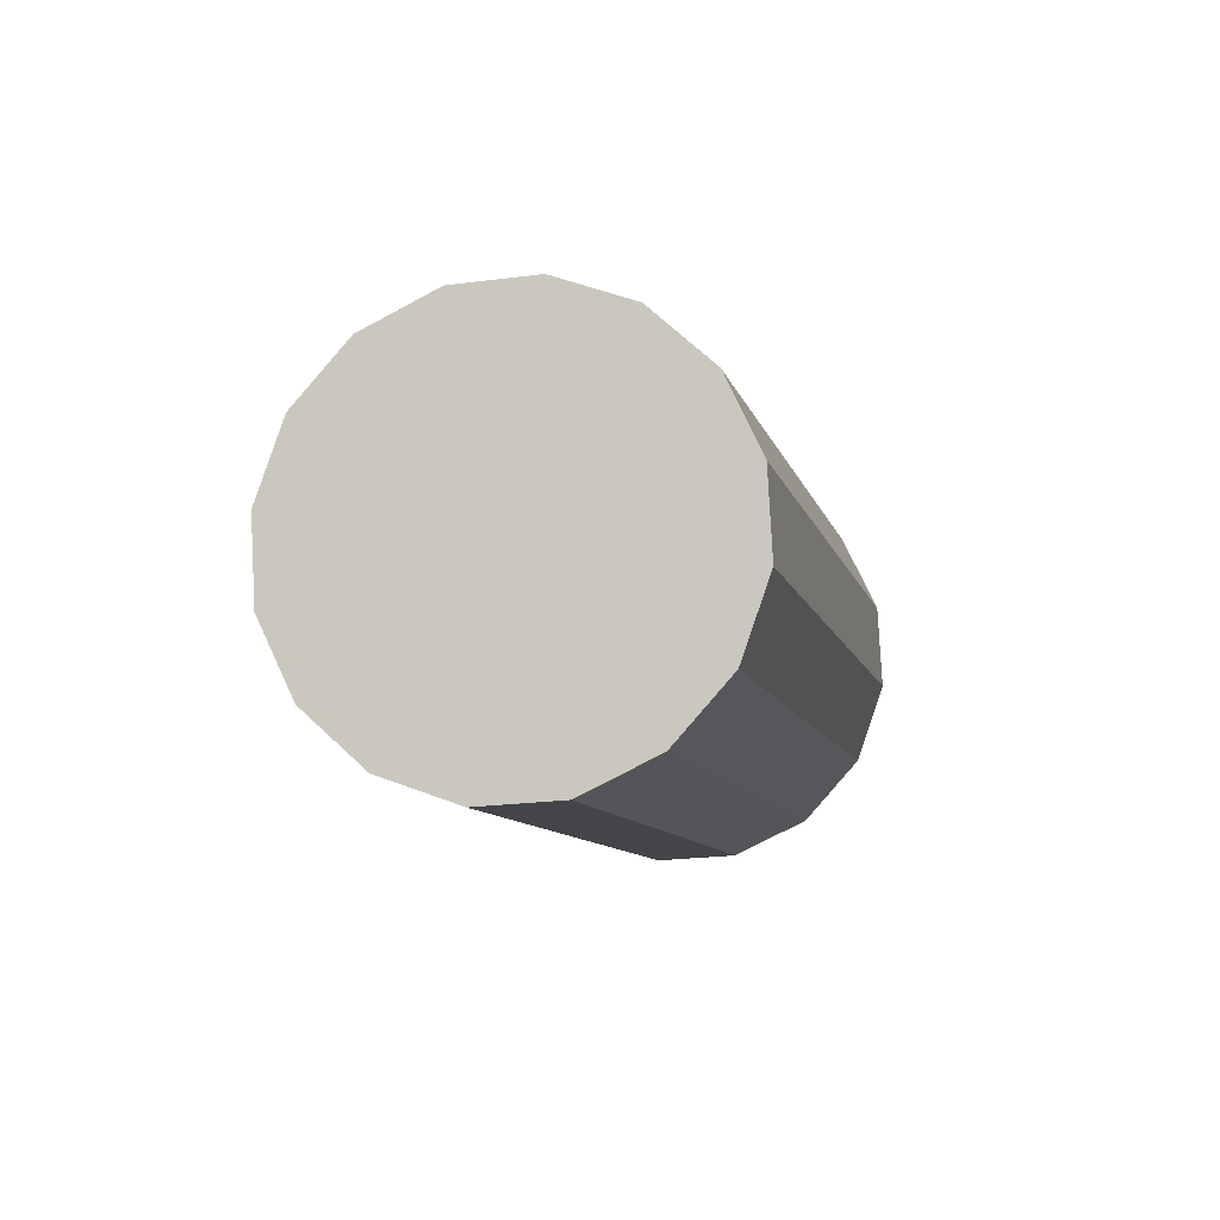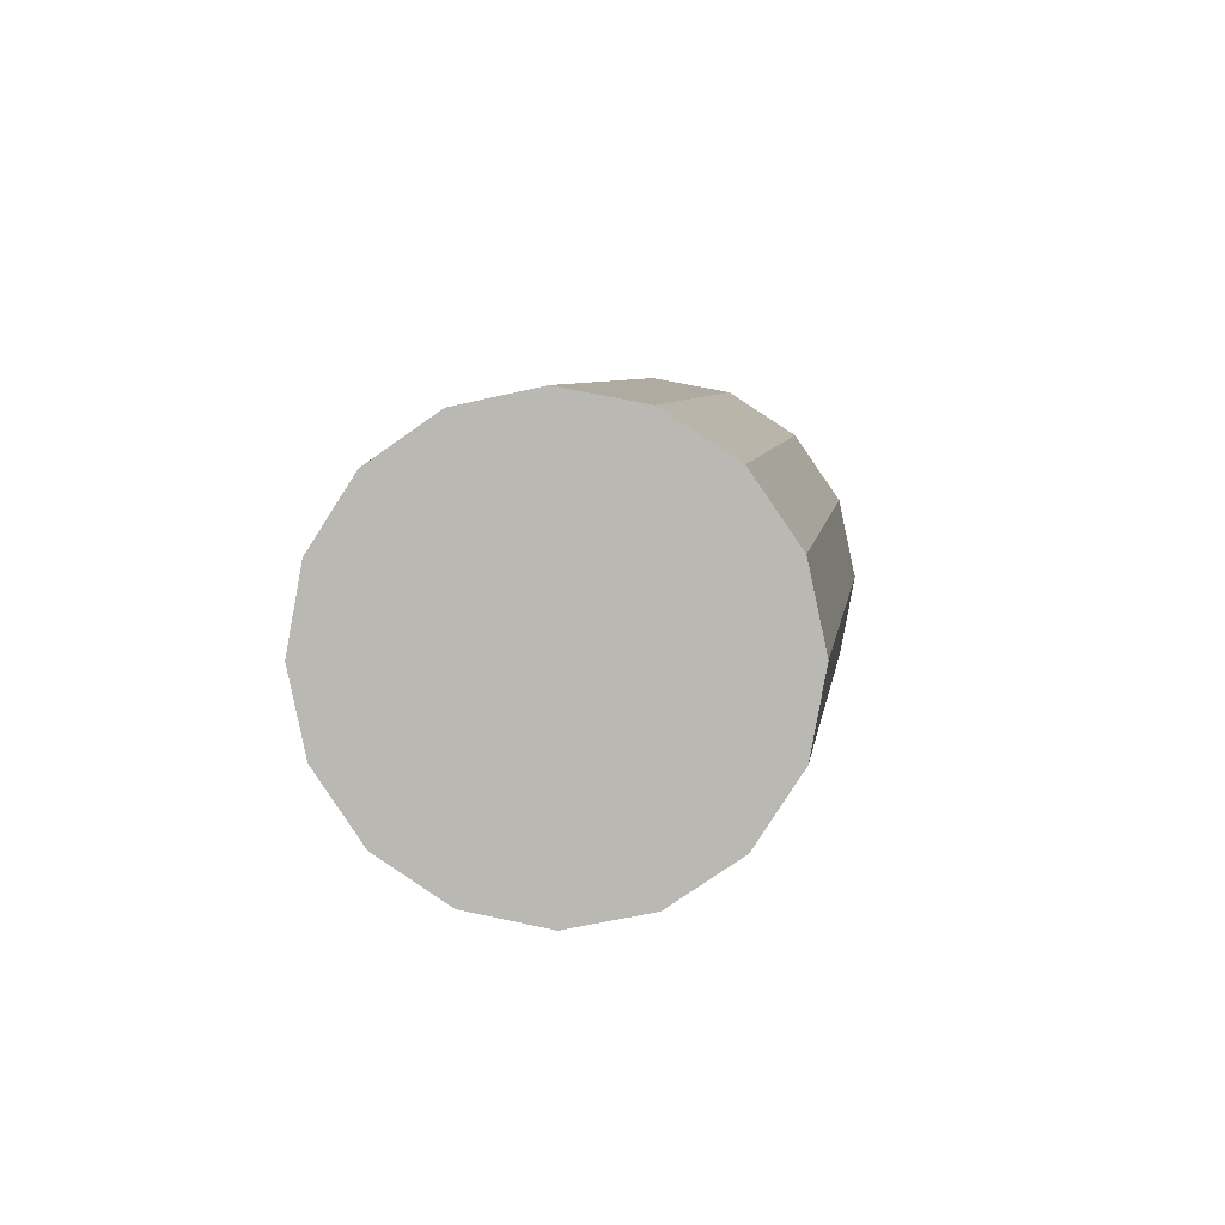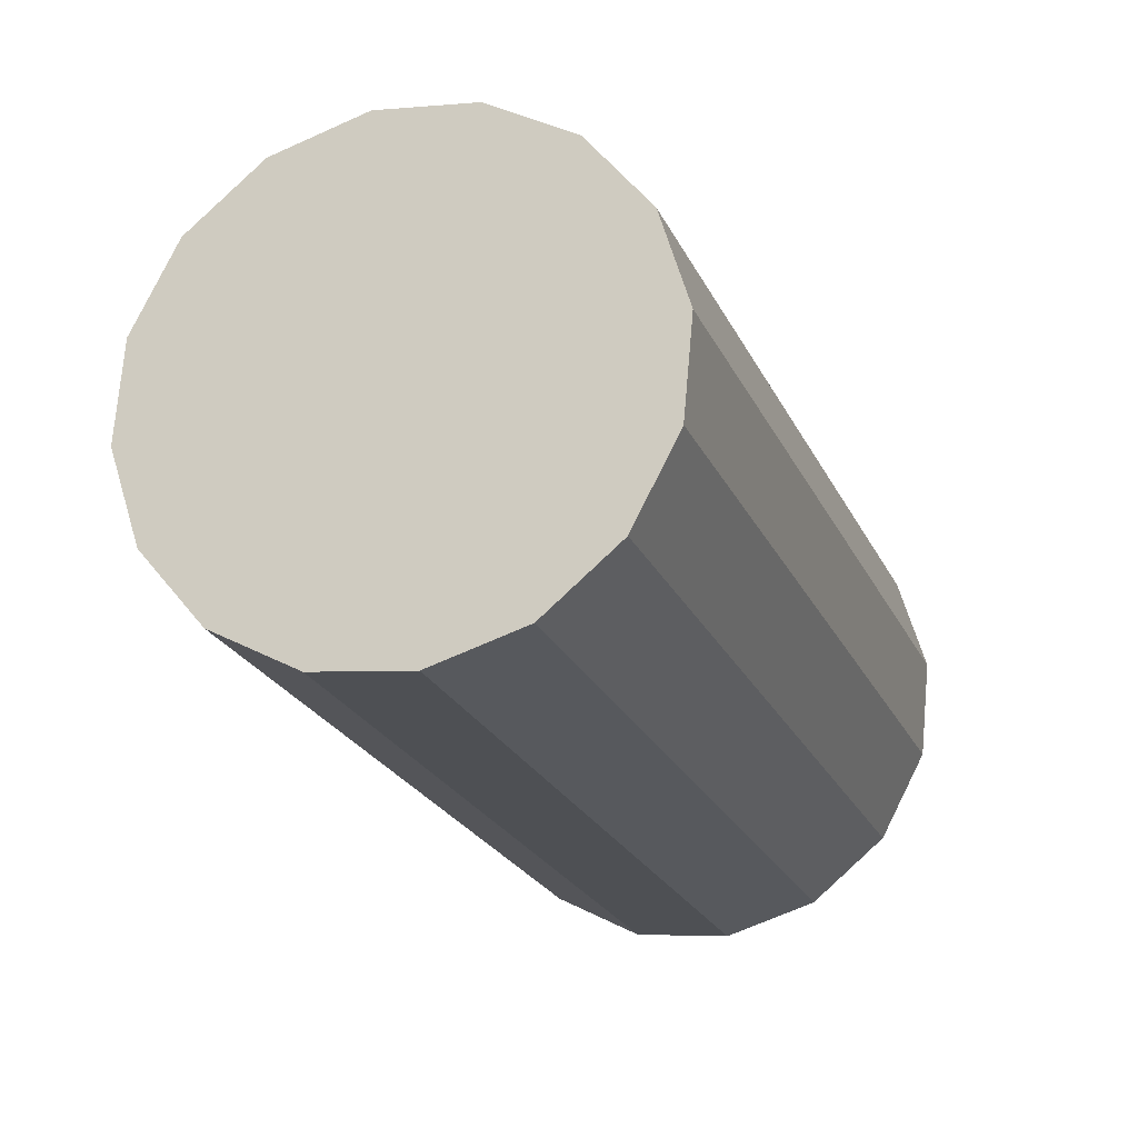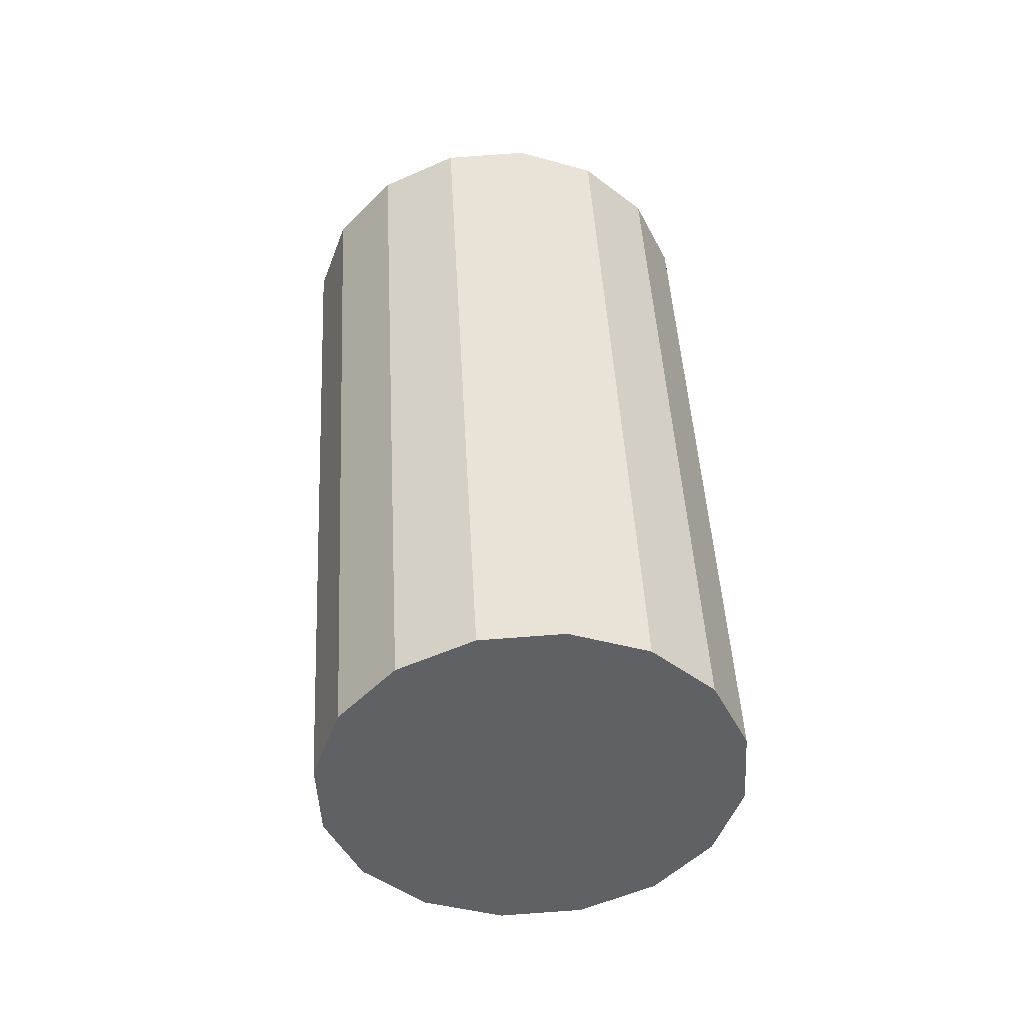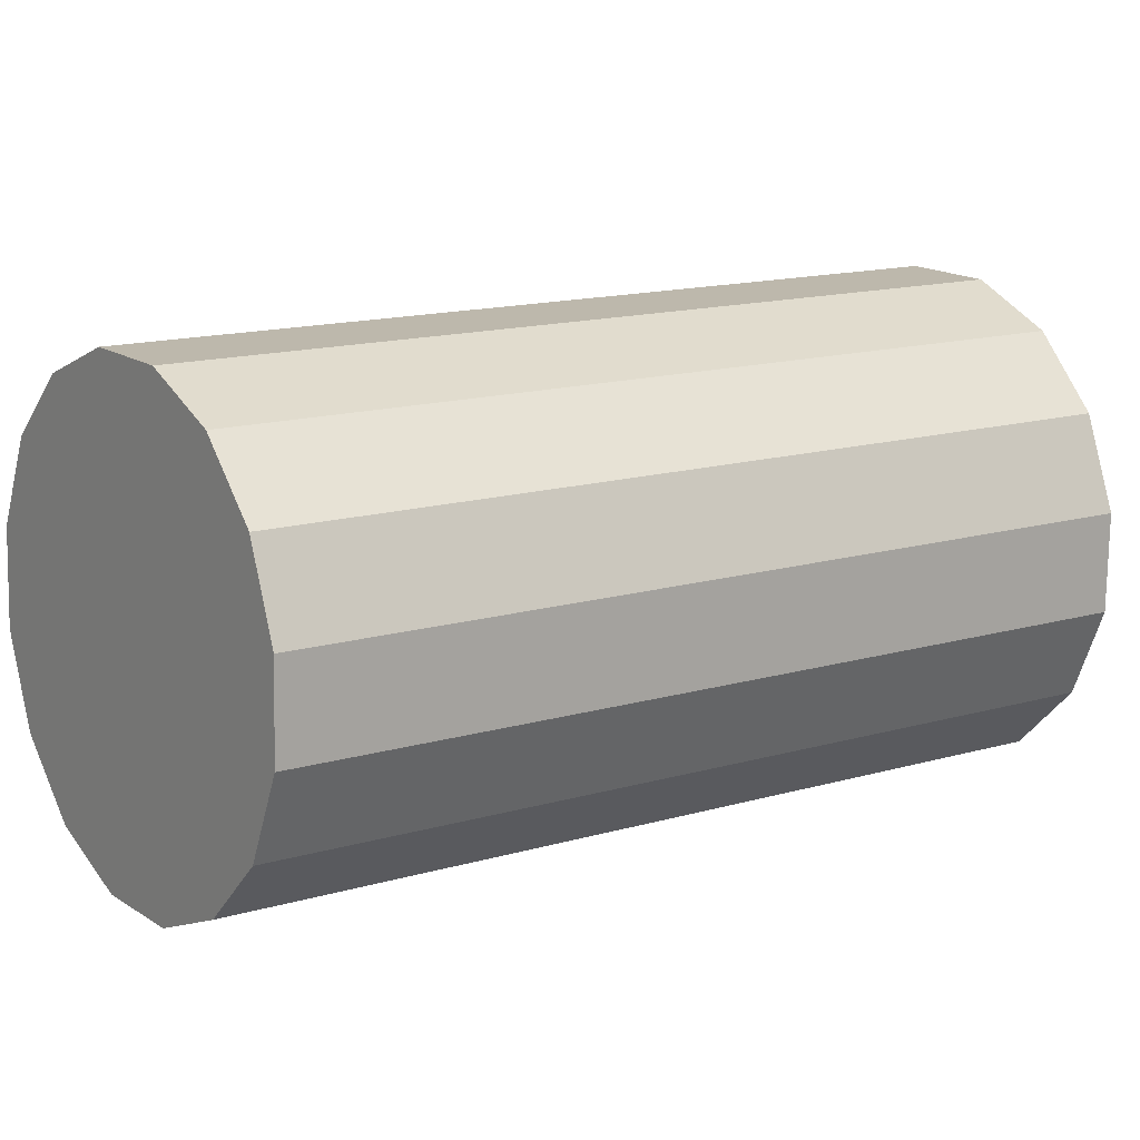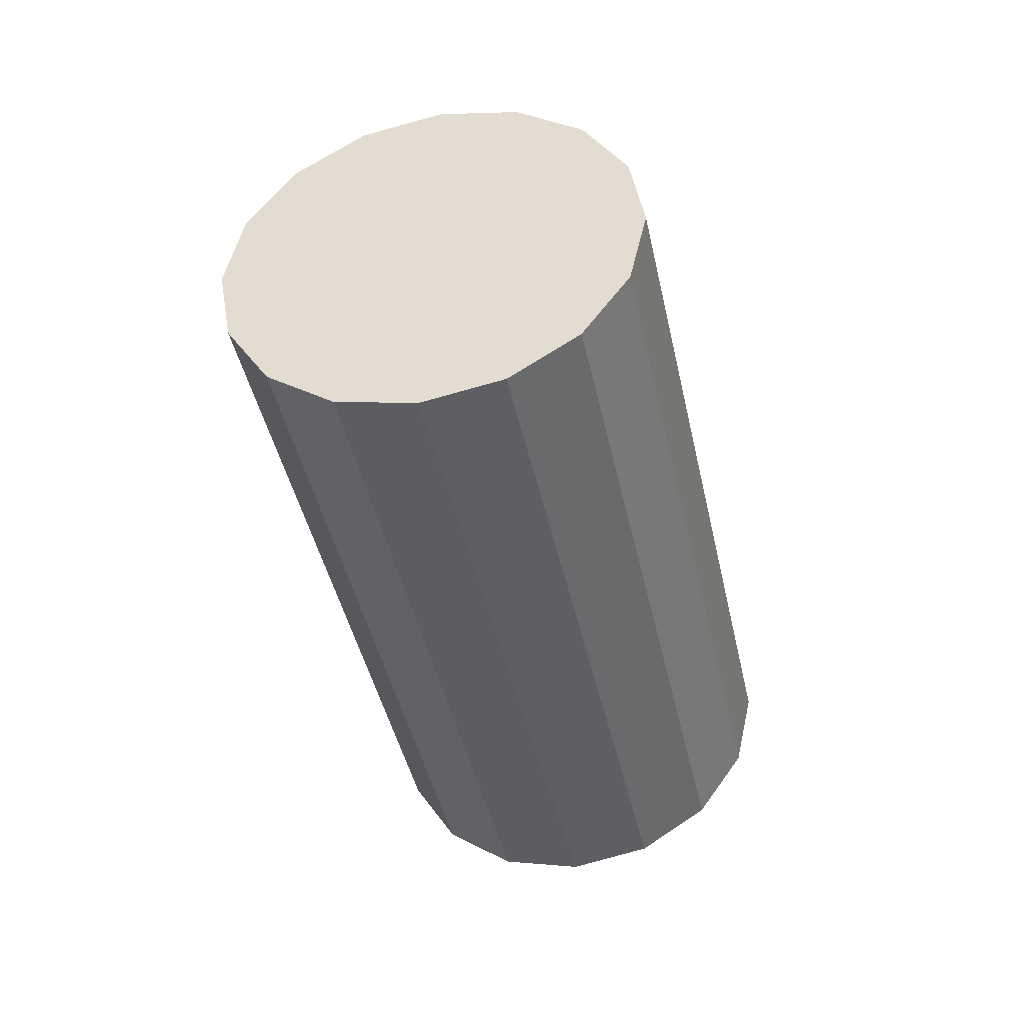
<metadata>
{"format":"obj","ext":"obj","renderer":"f3d","projection":"perspective","resolution":1024,"background":"white","views":[{"elev":-78.1,"azim":-121.7,"up":"+Z"},{"elev":-61.7,"azim":-136.0,"up":"+Z"},{"elev":-42.6,"azim":30.4,"up":"+Y"},{"elev":-70.3,"azim":34.1,"up":"+Z"},{"elev":-25.4,"azim":72.5,"up":"+Y"},{"elev":68.1,"azim":176.1,"up":"+Z"}]}
</metadata>
<code>
o Cylinder.045_Cylinder.1834
v -0.7236 -1.675 0.4196
v -1.087 -0.9584 -1.412
v -0.9255 -1.632 0.4764
v -1.289 -0.9156 -1.355
v -1.135 -1.667 0.5041
v -1.498 -0.9508 -1.328
v -1.32 -1.775 0.4986
v -1.683 -1.059 -1.333
v -1.452 -1.939 0.4607
v -1.815 -1.223 -1.371
v -1.512 -2.134 0.3961
v -1.875 -1.418 -1.436
v -1.489 -2.331 0.3147
v -1.852 -1.615 -1.517
v -1.389 -2.499 0.2289
v -1.752 -1.783 -1.603
v -1.225 -2.614 0.1518
v -1.588 -1.897 -1.68
v -1.023 -2.656 0.09501
v -1.386 -1.94 -1.737
v -0.8135 -2.621 0.06727
v -1.177 -1.905 -1.764
v -0.6286 -2.513 0.07278
v -0.9917 -1.797 -1.759
v -0.4963 -2.349 0.1107
v -0.8594 -1.633 -1.721
v -0.4368 -2.154 0.1753
v -0.7999 -1.438 -1.656
v -0.4591 -1.957 0.2567
v -0.8221 -1.241 -1.575
v -0.5598 -1.789 0.3424
v -0.9228 -1.073 -1.489
f 2 3 1
f 4 5 3
f 6 7 5
f 8 9 7
f 10 11 9
f 12 13 11
f 14 15 13
f 16 17 15
f 18 19 17
f 20 21 19
f 22 23 21
f 24 25 23
f 26 27 25
f 28 29 27
f 6 30 22
f 30 31 29
f 32 1 31
f 7 15 23
f 2 4 3
f 4 6 5
f 6 8 7
f 8 10 9
f 10 12 11
f 12 14 13
f 14 16 15
f 16 18 17
f 18 20 19
f 20 22 21
f 22 24 23
f 24 26 25
f 26 28 27
f 28 30 29
f 6 4 2
f 2 32 30
f 30 28 26
f 26 24 22
f 22 20 18
f 18 16 14
f 14 12 10
f 10 8 6
f 6 2 30
f 30 26 22
f 22 18 6
f 18 14 6
f 14 10 6
f 30 32 31
f 32 2 1
f 31 1 3
f 3 5 7
f 7 9 11
f 11 13 7
f 13 15 7
f 15 17 19
f 19 21 15
f 21 23 15
f 23 25 27
f 27 29 31
f 31 3 7
f 23 27 31
f 31 7 23

</code>
